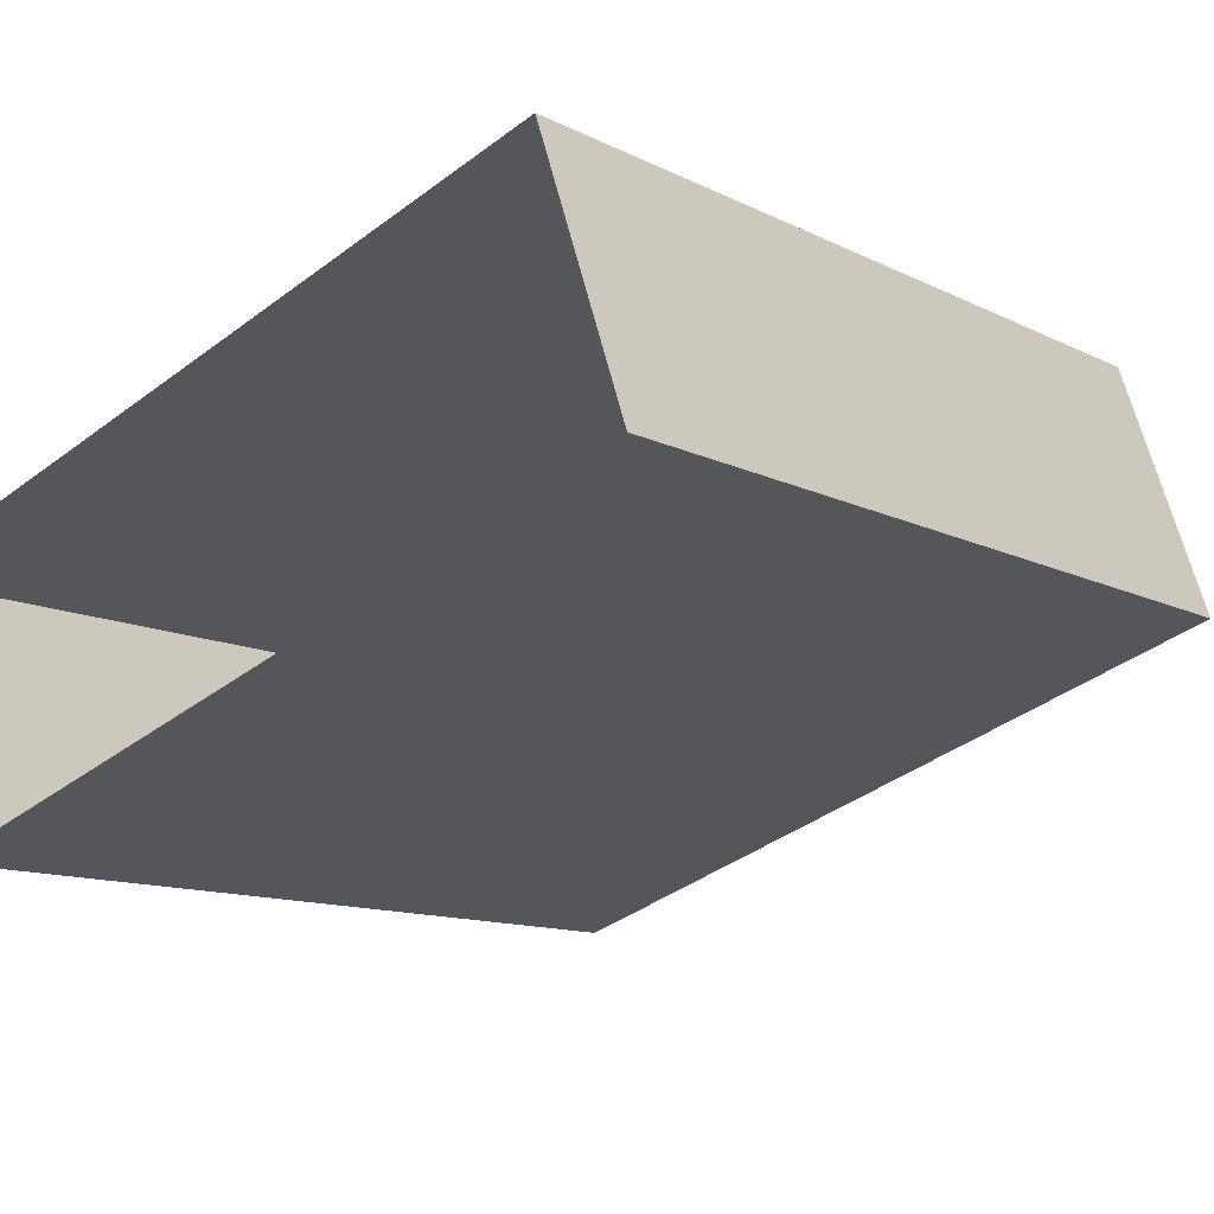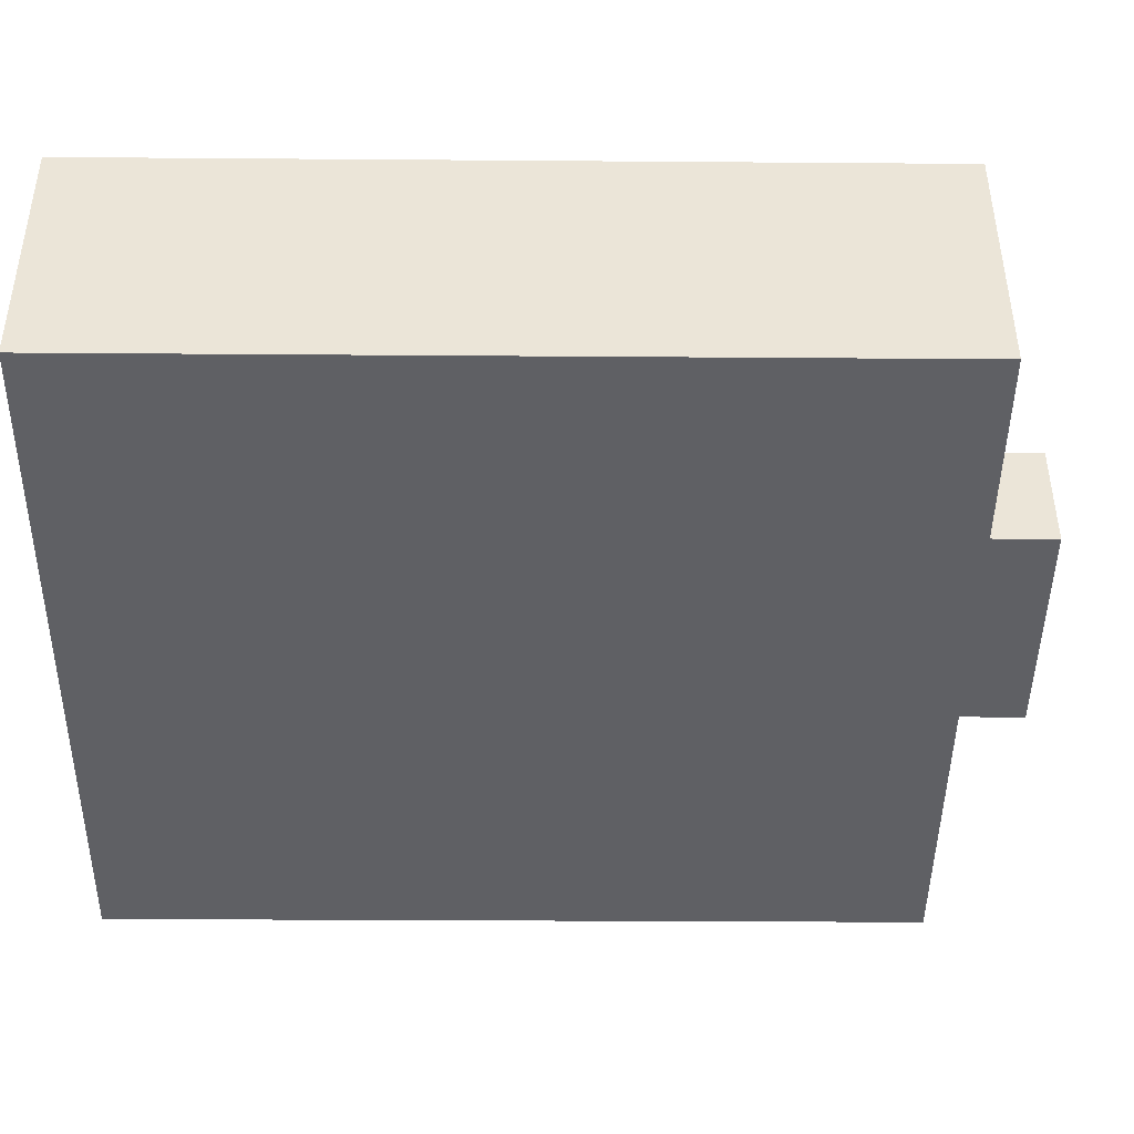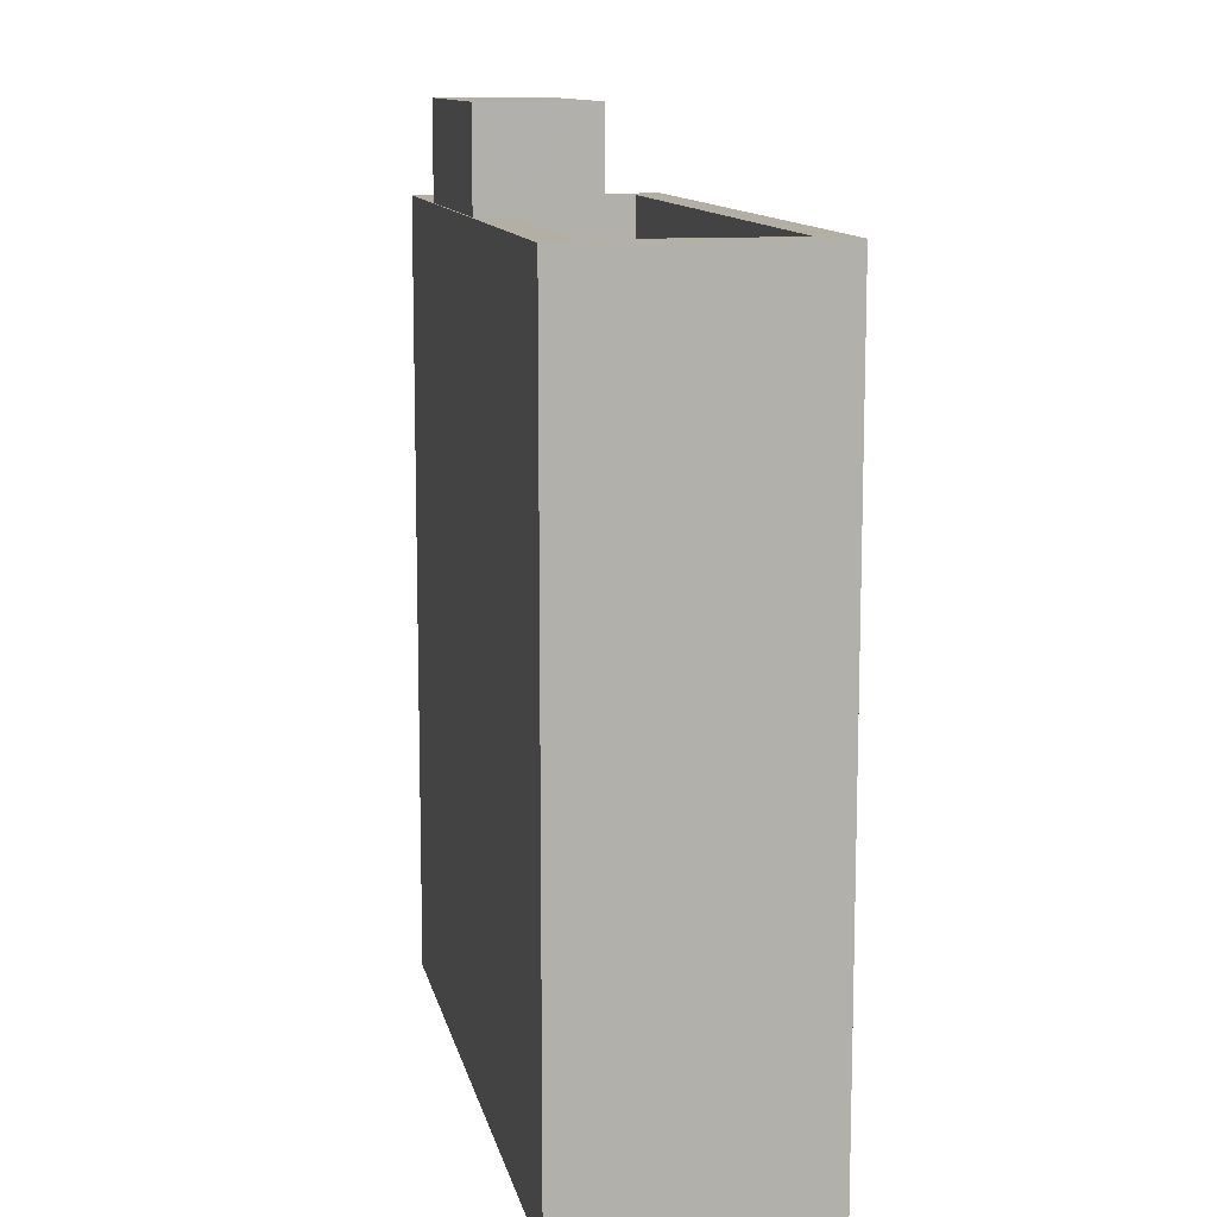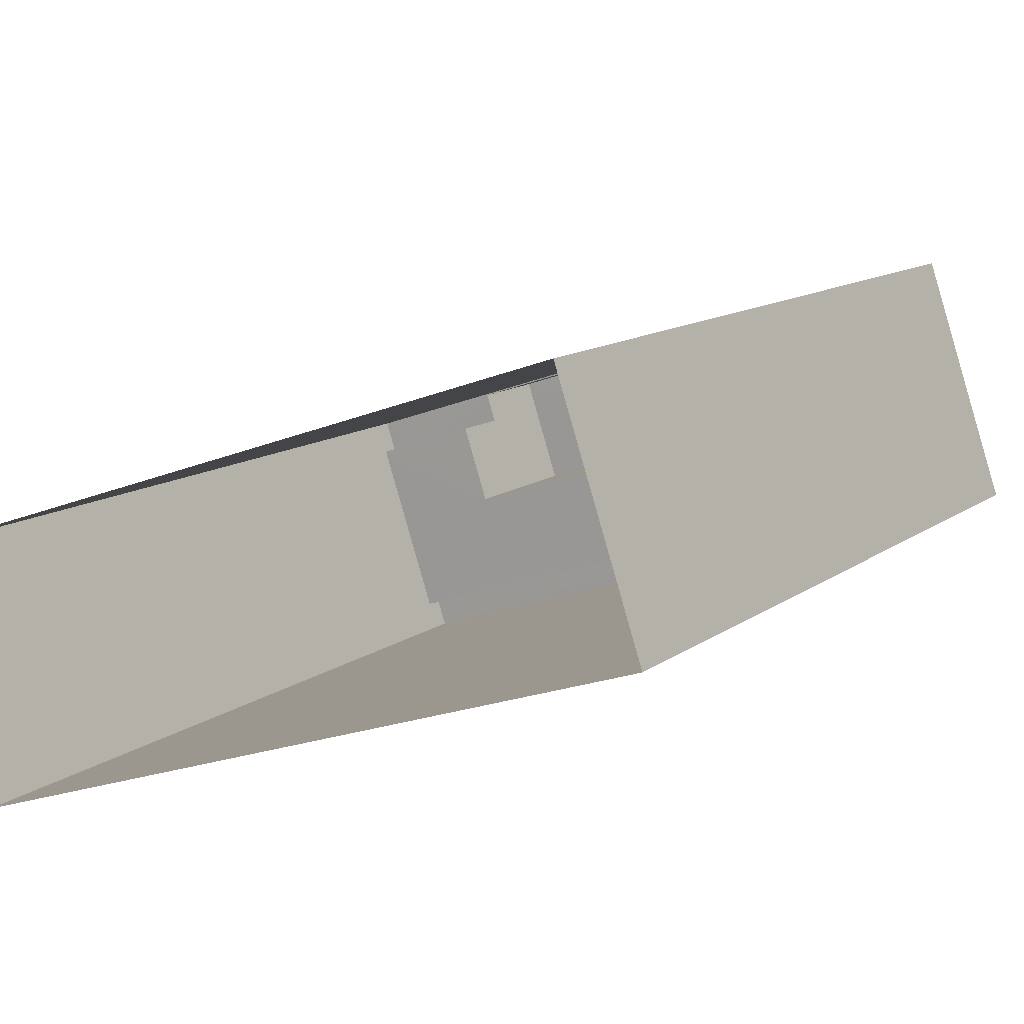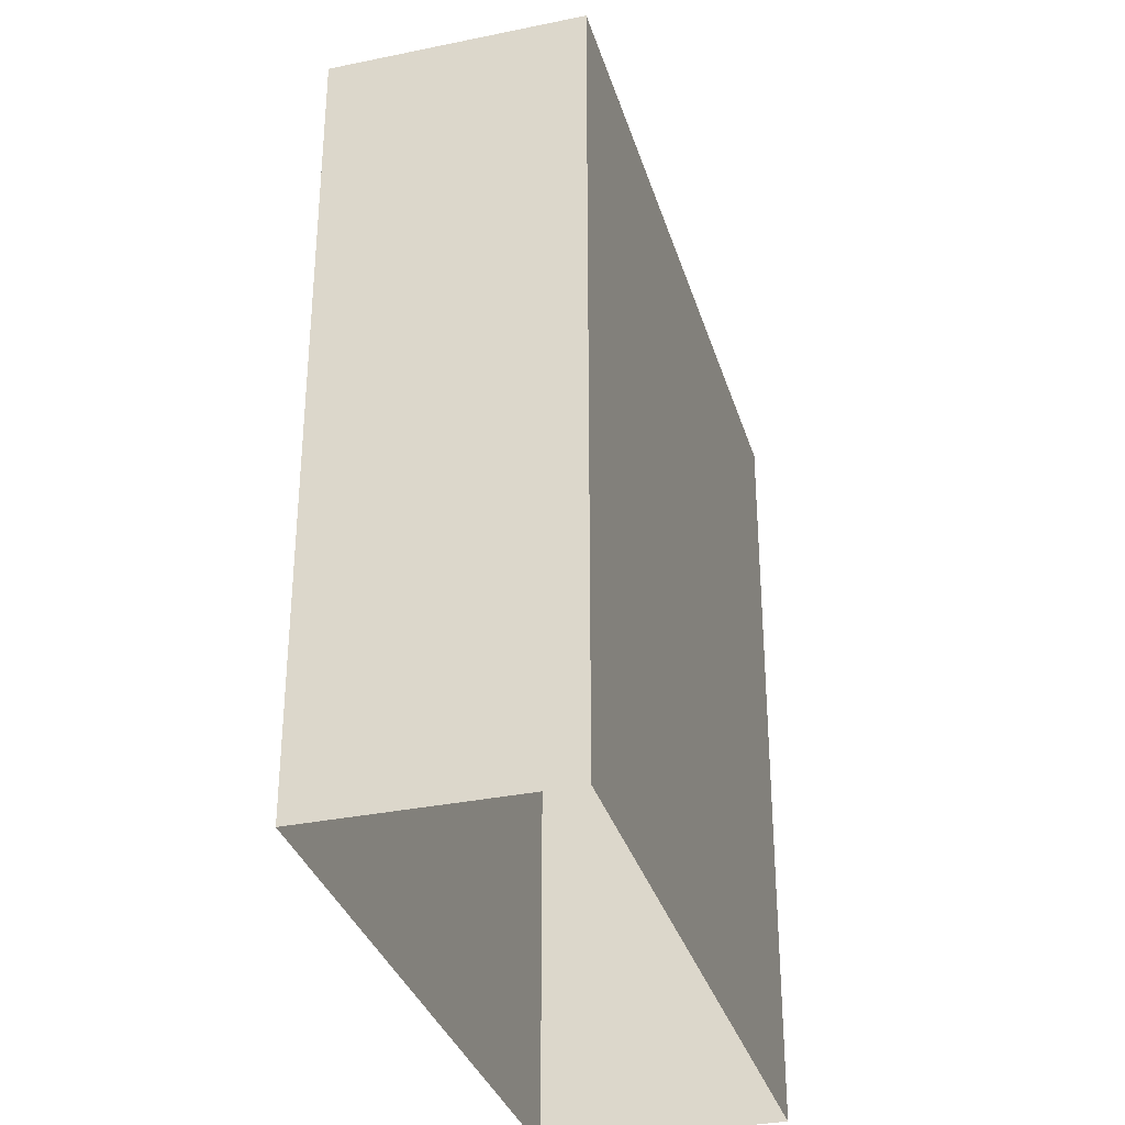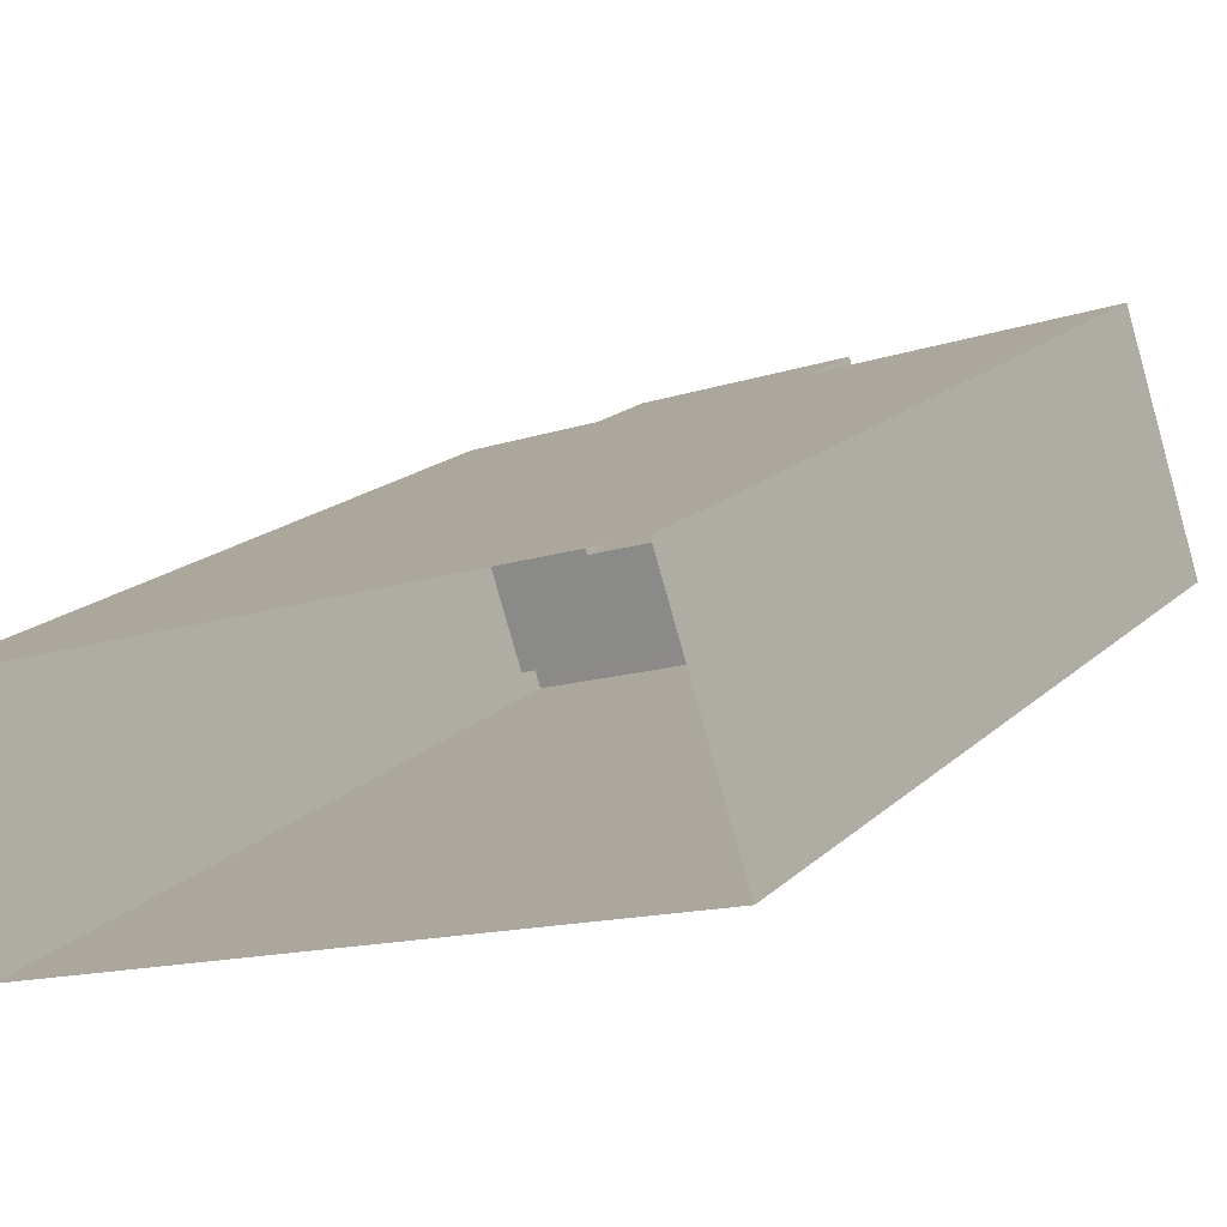
<metadata>
{"format":"obj","ext":"obj","renderer":"f3d","projection":"perspective","resolution":1024,"background":"white","views":[{"elev":-11.5,"azim":-140.7,"up":"+Y"},{"elev":-26.0,"azim":-90.7,"up":"+Y"},{"elev":11.4,"azim":-120.0,"up":"+Z"},{"elev":12.0,"azim":-149.3,"up":"+Y"},{"elev":-33.1,"azim":-92.7,"up":"+Z"},{"elev":18.7,"azim":-148.4,"up":"+Y"}]}
</metadata>
<code>
v -5382 -3.637e+04 2.345
v -5374 -3.638e+04 2.343
v -5375 -3.638e+04 2.342
v -5383 -3.638e+04 2.344
v -5375 -3.637e+04 13.33
v -5378 -3.637e+04 13.33
v -5379 -3.638e+04 13.33
v -5376 -3.638e+04 13.33
v -5378 -3.637e+04 11.34
v -5382 -3.637e+04 11.34
v -5379 -3.638e+04 11.34
v -5376 -3.638e+04 11.34
v -5374 -3.638e+04 11.34
v -5375 -3.638e+04 11.34
v -5375 -3.638e+04 11.34
v -5383 -3.638e+04 11.34
v -5374 -3.638e+04 12.14
v -5375 -3.638e+04 12.14
v -5374 -3.638e+04 12.14
v -5382 -3.637e+04 12.14
v -5383 -3.638e+04 12.14
v -5383 -3.638e+04 12.14
v -5382 -3.637e+04 12.14
v -5375 -3.638e+04 12.14
v -5378 -3.637e+04 12.14
v -5375 -3.637e+04 12.14
v -5378 -3.637e+04 12.14
v -5375 -3.638e+04 12.14
f 1 2 3
f 4 1 3
f 5 6 7
f 8 5 7
f 9 10 11
f 12 13 14
f 13 12 15
f 10 16 11
f 16 15 11
f 11 15 12
f 17 18 19
f 20 21 22
f 23 20 22
f 22 21 18
f 24 18 17
f 22 18 24
f 25 20 23
f 20 25 19
f 19 26 17
f 23 27 25
f 17 26 28
f 25 26 19
f 9 11 27
f 25 27 6
f 6 27 7
f 27 11 7
f 25 6 5
f 26 25 5
f 12 28 8
f 8 28 5
f 12 14 28
f 5 28 26
f 11 12 8
f 7 11 8
f 24 13 15
f 24 17 13
f 24 15 16
f 22 24 16
f 22 16 10
f 23 22 10
f 14 13 17
f 28 14 17
f 27 23 10
f 9 27 10
f 18 4 3
f 18 21 4
f 21 1 4
f 21 20 1
f 1 19 2
f 1 20 19
f 18 3 2
f 19 18 2

</code>
